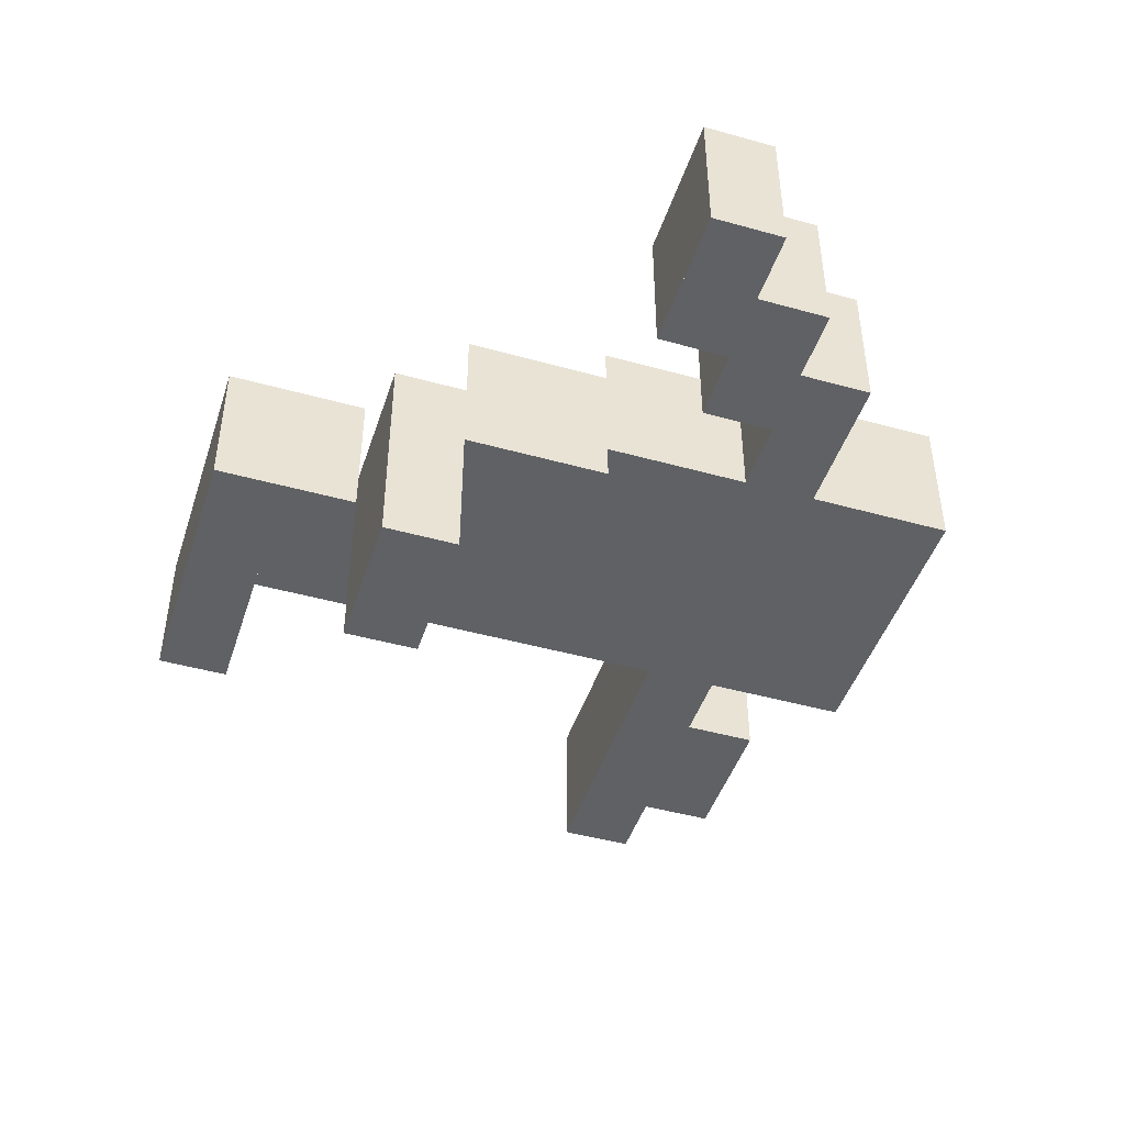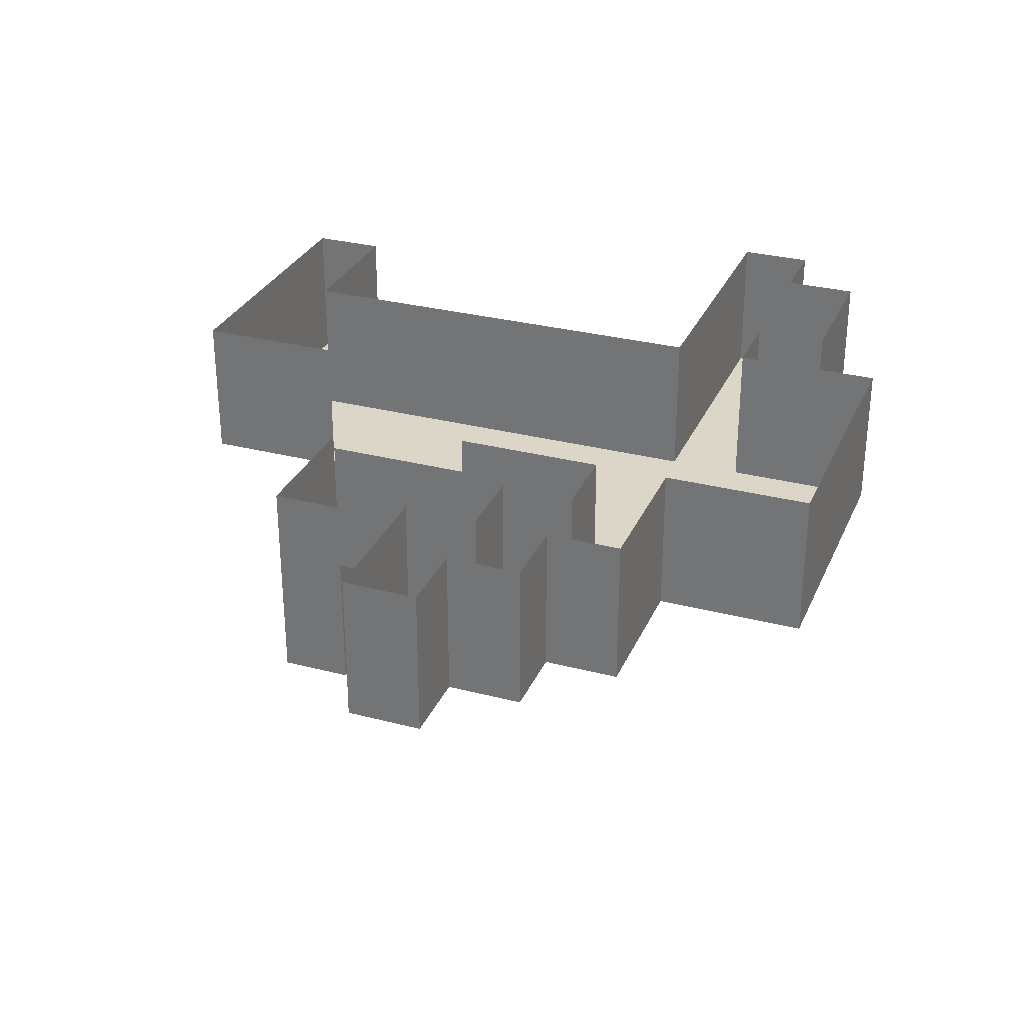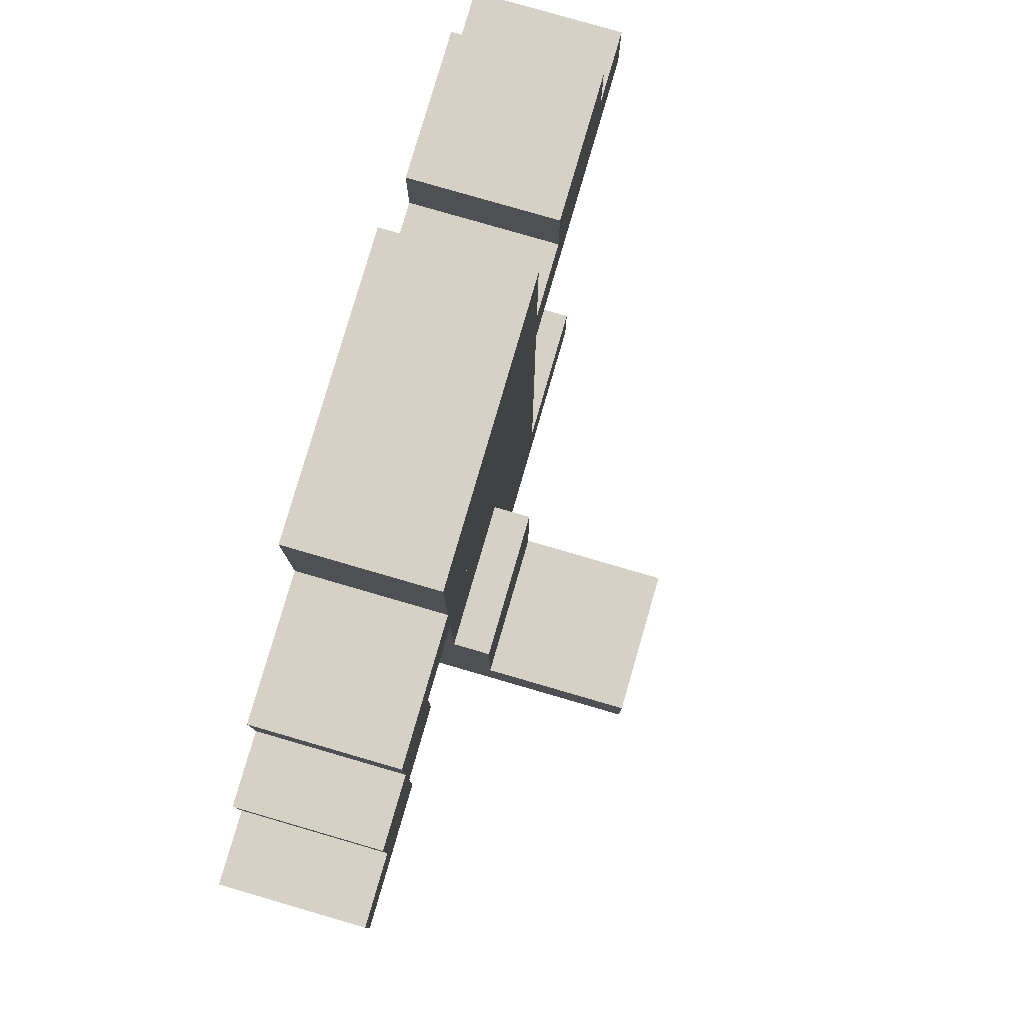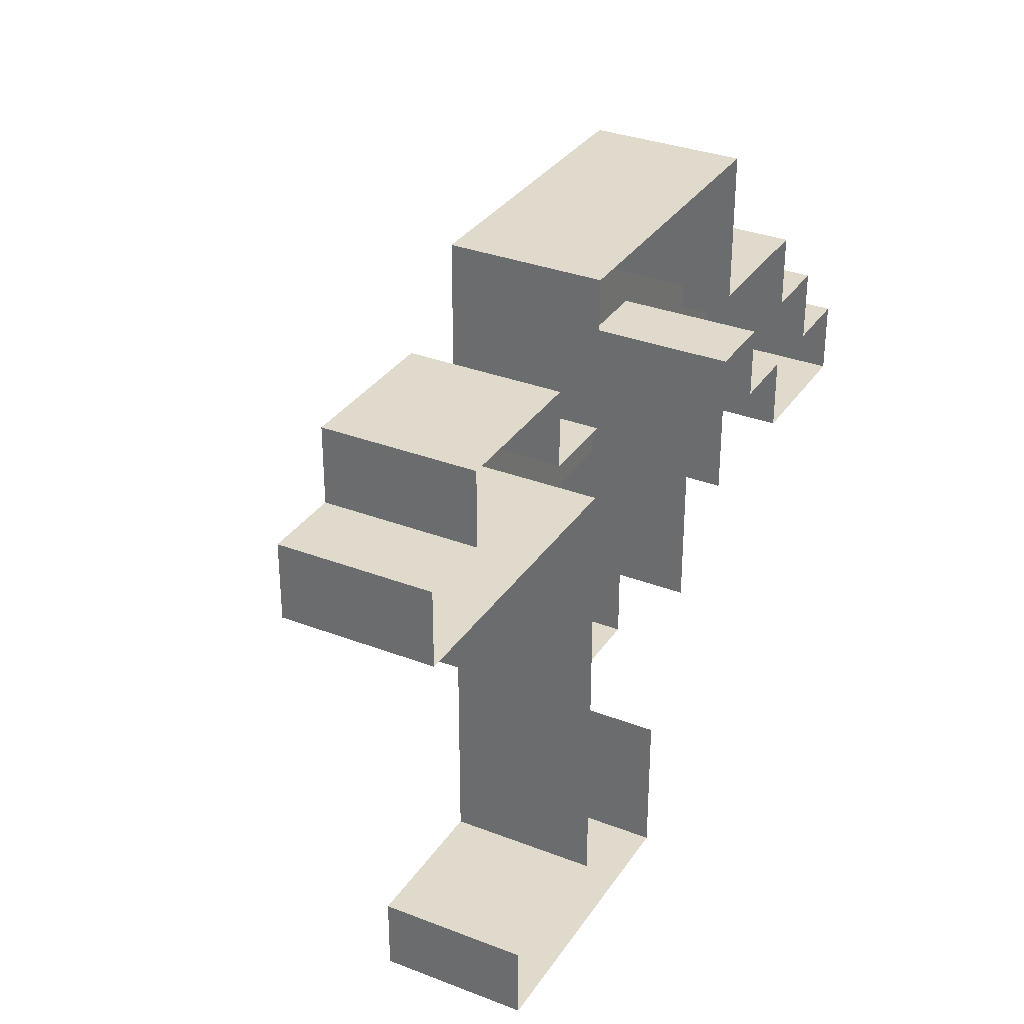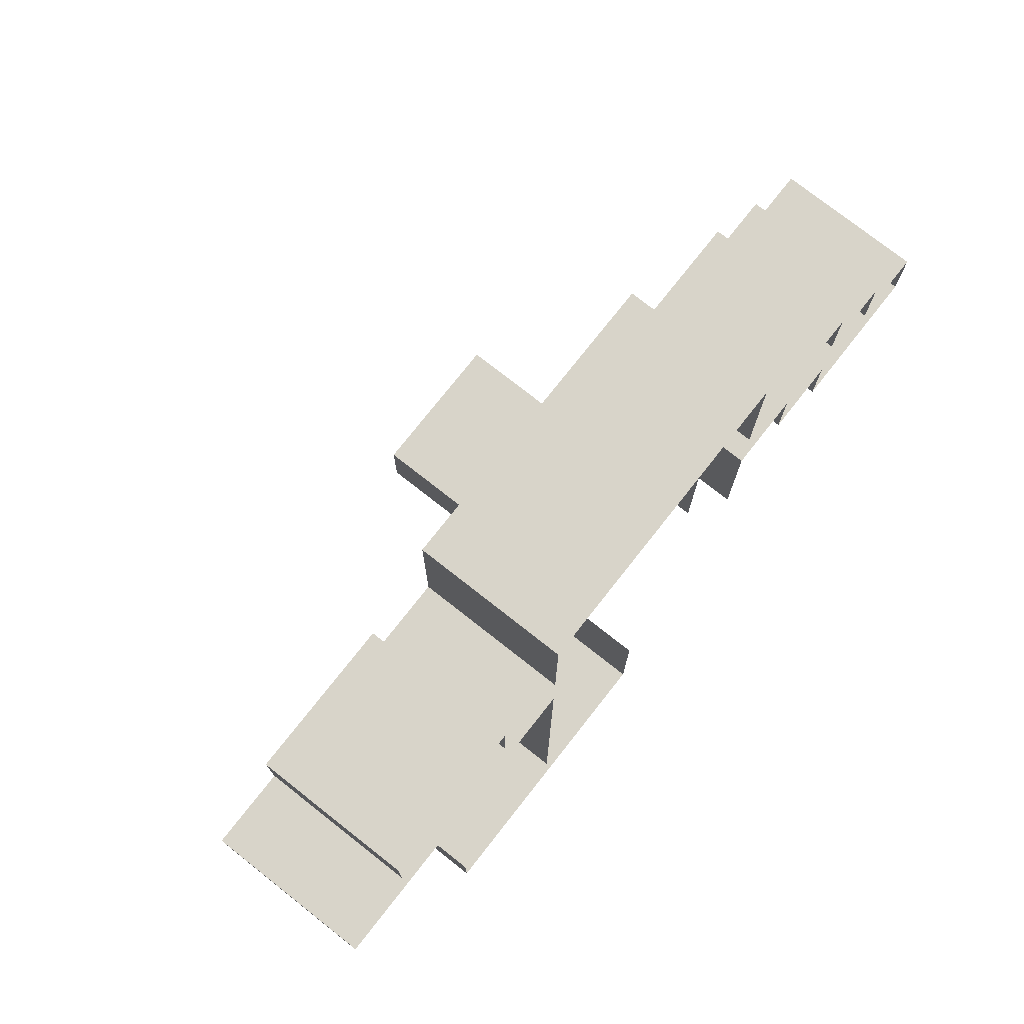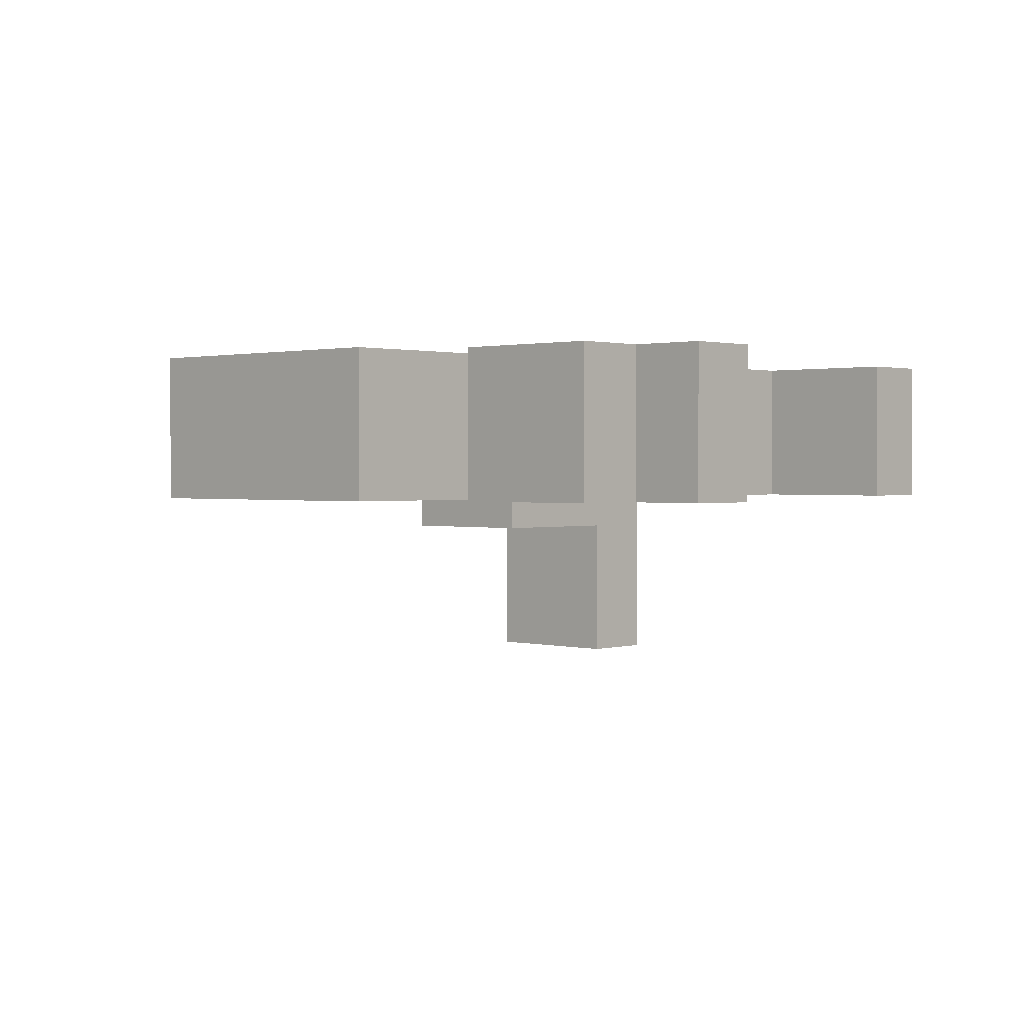
<metadata>
{"format":"obj","ext":"obj","renderer":"f3d","projection":"perspective","resolution":1024,"background":"white","views":[{"elev":-45.6,"azim":72.2,"up":"+Z"},{"elev":30.2,"azim":110.7,"up":"+Z"},{"elev":79.7,"azim":106.2,"up":"+Y"},{"elev":32.4,"azim":-61.7,"up":"+Y"},{"elev":75.7,"azim":-51.8,"up":"+Y"},{"elev":1.3,"azim":-136.6,"up":"+Z"}]}
</metadata>
<code>
o 1
v -1 5 2.5
v 3 5 2.5
v -1 4 2.5
v 3 5 2.5
v 3 4 2.5
v -1 4 2.5
v -4 4 2.5
v -2 4 2.5
v -4 3 2.5
v -2 4 2.5
v -2 3 2.5
v -4 3 2.5
v -1 4 2.5
v 3 4 2.5
v -1 3 2.5
v 3 4 2.5
v 3 3 2.5
v -1 3 2.5
v -5 3 2.5
v -3 3 2.5
v -5 2 2.5
v -3 3 2.5
v -3 2 2.5
v -5 2 2.5
v -3 3 2.5
v 5 3 2.5
v -3 2 2.5
v 5 3 2.5
v 5 2 2.5
v -3 2 2.5
v -1 2 2.5
v 3 2 2.5
v -1 1 2.5
v 3 2 2.5
v 3 1 2.5
v -1 1 2.5
v 4 2 2.5
v 6 2 2.5
v 4 1 2.5
v 6 2 2.5
v 6 1 2.5
v 4 1 2.5
v -1 1 2.5
v 3 1 2.5
v -1 0 2.5
v 3 1 2.5
v 3 0 2.5
v -1 0 2.5
v 5 1 2.5
v 7 1 2.5
v 5 0 2.5
v 7 1 2.5
v 7 0 2.5
v 5 0 2.5
v -1 0 2.5
v 1 0 2.5
v -1 -1 2.5
v 1 0 2.5
v 1 -1 2.5
v -1 -1 2.5
v 1 0 2
v 3 0 2
v 1 -1 2
v 3 0 2
v 3 -1 2
v 1 -1 2
v -1 -1 2.5
v 1 -1 2.5
v -1 -2 2.5
v 1 -1 2.5
v 1 -2 2.5
v -1 -2 2.5
v 1 -1 2
v 3 -1 2
v 1 -2 2
v 3 -1 2
v 3 -2 2
v 1 -2 2
v -1 -2 2.5
v 1 -2 2.5
v -1 -3 2.5
v 1 -2 2.5
v 1 -3 2.5
v -1 -3 2.5
v 1 -2 0
v 3 -2 0
v 1 -3 0
v 3 -2 0
v 3 -3 0
v 1 -3 0
v -1 -3 2.5
v 1 -3 2.5
v -1 -4 2.5
v 1 -3 2.5
v 1 -4 2.5
v -1 -4 2.5
v -3 -4 2.5
v 1 -4 2.5
v -3 -5 2.5
v 1 -4 2.5
v 1 -5 2.5
v -3 -5 2.5
v -1 4 2.5
v -1 4 4.5
v -1 5 2.5
v -1 4 4.5
v -1 5 4.5
v -1 5 2.5
v -4 3 2.5
v -4 3 4.5
v -4 4 2.5
v -4 3 4.5
v -4 4 4.5
v -4 4 2.5
v -1 3 2.5
v -1 3 4.5
v -1 4 2.5
v -1 3 4.5
v -1 4 4.5
v -1 4 2.5
v -5 2 2.5
v -5 2 4.5
v -5 3 2.5
v -5 2 4.5
v -5 3 4.5
v -5 3 2.5
v -1 1 2.5
v -1 1 4.5
v -1 2 2.5
v -1 1 4.5
v -1 2 4.5
v -1 2 2.5
v 4 1 2.5
v 4 1 4.5
v 4 2 2.5
v 4 1 4.5
v 4 2 4.5
v 4 2 2.5
v -1 0 2.5
v -1 0 4.5
v -1 1 2.5
v -1 0 4.5
v -1 1 4.5
v -1 1 2.5
v 5 0 2.5
v 5 0 4.5
v 5 1 2.5
v 5 0 4.5
v 5 1 4.5
v 5 1 2.5
v -1 -1 2.5
v -1 -1 4.5
v -1 0 2.5
v -1 -1 4.5
v -1 0 4.5
v -1 0 2.5
v 1 -1 2
v 1 -1 2.5
v 1 0 2
v 1 -1 2.5
v 1 0 2.5
v 1 0 2
v -1 -2 2.5
v -1 -2 4.5
v -1 -1 2.5
v -1 -2 4.5
v -1 -1 4.5
v -1 -1 2.5
v 1 -2 2
v 1 -2 2.5
v 1 -1 2
v 1 -2 2.5
v 1 -1 2.5
v 1 -1 2
v -1 -3 2.5
v -1 -3 4.5
v -1 -2 2.5
v -1 -3 4.5
v -1 -2 4.5
v -1 -2 2.5
v 1 -3 0
v 1 -3 2.5
v 1 -2 0
v 1 -3 2.5
v 1 -2 2.5
v 1 -2 0
v -1 -4 2.5
v -1 -4 4.5
v -1 -3 2.5
v -1 -4 4.5
v -1 -3 4.5
v -1 -3 2.5
v -3 -5 2.5
v -3 -5 4.5
v -3 -4 2.5
v -3 -5 4.5
v -3 -4 4.5
v -3 -4 2.5
v 3 5 2.5
v 3 5 4.5
v 3 4 2.5
v 3 5 4.5
v 3 4 4.5
v 3 4 2.5
v -2 4 2.5
v -2 4 4.5
v -2 3 2.5
v -2 4 4.5
v -2 3 4.5
v -2 3 2.5
v 3 4 2.5
v 3 4 4.5
v 3 3 2.5
v 3 4 4.5
v 3 3 4.5
v 3 3 2.5
v 5 3 2.5
v 5 3 4.5
v 5 2 2.5
v 5 3 4.5
v 5 2 4.5
v 5 2 2.5
v 3 2 2.5
v 3 2 4.5
v 3 1 2.5
v 3 2 4.5
v 3 1 4.5
v 3 1 2.5
v 6 2 2.5
v 6 2 4.5
v 6 1 2.5
v 6 2 4.5
v 6 1 4.5
v 6 1 2.5
v 3 1 2.5
v 3 1 4.5
v 3 0 2.5
v 3 1 4.5
v 3 0 4.5
v 3 0 2.5
v 7 1 2.5
v 7 1 4.5
v 7 0 2.5
v 7 1 4.5
v 7 0 4.5
v 7 0 2.5
v 3 0 2
v 3 0 4
v 3 -1 2
v 3 0 4
v 3 -1 4
v 3 -1 2
v 3 -1 2
v 3 -1 4
v 3 -2 2
v 3 -1 4
v 3 -2 4
v 3 -2 2
v 3 -2 0
v 3 -2 3
v 3 -3 0
v 3 -2 3
v 3 -3 3
v 3 -3 0
v 1 -3 2.5
v 1 -3 4.5
v 1 -4 2.5
v 1 -3 4.5
v 1 -4 4.5
v 1 -4 2.5
v 1 -4 2.5
v 1 -4 4.5
v 1 -5 2.5
v 1 -4 4.5
v 1 -5 4.5
v 1 -5 2.5
v -5 3 2.5
v -5 3 4.5
v -4 3 2.5
v -5 3 4.5
v -4 3 4.5
v -4 3 2.5
v -4 4 2.5
v -4 4 4.5
v -3 4 2.5
v -4 4 4.5
v -3 4 4.5
v -3 4 2.5
v -3 4 2.5
v -3 4 4.5
v -2 4 2.5
v -3 4 4.5
v -2 4 4.5
v -2 4 2.5
v -3 -4 2.5
v -3 -4 4.5
v -2 -4 2.5
v -3 -4 4.5
v -2 -4 4.5
v -2 -4 2.5
v -2 3 2.5
v -2 3 4.5
v -1 3 2.5
v -2 3 4.5
v -1 3 4.5
v -1 3 2.5
v -2 -4 2.5
v -2 -4 4.5
v -1 -4 2.5
v -2 -4 4.5
v -1 -4 4.5
v -1 -4 2.5
v -1 5 2.5
v -1 5 4.5
v 0 5 2.5
v -1 5 4.5
v 0 5 4.5
v 0 5 2.5
v 0 5 2.5
v 0 5 4.5
v 1 5 2.5
v 0 5 4.5
v 1 5 4.5
v 1 5 2.5
v 1 5 2.5
v 1 5 4.5
v 2 5 2.5
v 1 5 4.5
v 2 5 4.5
v 2 5 2.5
v 1 0 2
v 1 0 2.5
v 2 0 2
v 1 0 2.5
v 2 0 2.5
v 2 0 2
v 1 -2 0
v 1 -2 2
v 2 -2 0
v 1 -2 2
v 2 -2 2
v 2 -2 0
v 2 5 2.5
v 2 5 4.5
v 3 5 2.5
v 2 5 4.5
v 3 5 4.5
v 3 5 2.5
v 2 0 2
v 2 0 2.5
v 3 0 2
v 2 0 2.5
v 3 0 2.5
v 3 0 2
v 2 -2 0
v 2 -2 2
v 3 -2 0
v 2 -2 2
v 3 -2 2
v 3 -2 0
v 3 3 2.5
v 3 3 4.5
v 4 3 2.5
v 3 3 4.5
v 4 3 4.5
v 4 3 2.5
v 4 3 2.5
v 4 3 4.5
v 5 3 2.5
v 4 3 4.5
v 5 3 4.5
v 5 3 2.5
v 5 2 2.5
v 5 2 4.5
v 6 2 2.5
v 5 2 4.5
v 6 2 4.5
v 6 2 2.5
v 6 1 2.5
v 6 1 4.5
v 7 1 2.5
v 6 1 4.5
v 7 1 4.5
v 7 1 2.5
v -4 2 2.5
v -4 2 4.5
v -5 2 2.5
v -4 2 4.5
v -5 2 4.5
v -5 2 2.5
v -3 2 2.5
v -3 2 4.5
v -4 2 2.5
v -3 2 4.5
v -4 2 4.5
v -4 2 2.5
v -2 2 2.5
v -2 2 4.5
v -3 2 2.5
v -2 2 4.5
v -3 2 4.5
v -3 2 2.5
v -2 -5 2.5
v -2 -5 4.5
v -3 -5 2.5
v -2 -5 4.5
v -3 -5 4.5
v -3 -5 2.5
v -1 2 2.5
v -1 2 4.5
v -2 2 2.5
v -1 2 4.5
v -2 2 4.5
v -2 2 2.5
v -1 -5 2.5
v -1 -5 4.5
v -2 -5 2.5
v -1 -5 4.5
v -2 -5 4.5
v -2 -5 2.5
v 0 -5 2.5
v 0 -5 4.5
v -1 -5 2.5
v 0 -5 4.5
v -1 -5 4.5
v -1 -5 2.5
v 1 -5 2.5
v 1 -5 4.5
v 0 -5 2.5
v 1 -5 4.5
v 0 -5 4.5
v 0 -5 2.5
v 2 -3 0
v 2 -3 3
v 1 -3 0
v 2 -3 3
v 1 -3 3
v 1 -3 0
v 3 -3 0
v 3 -3 3
v 2 -3 0
v 3 -3 3
v 2 -3 3
v 2 -3 0
v 4 2 2.5
v 4 2 4.5
v 3 2 2.5
v 4 2 4.5
v 3 2 4.5
v 3 2 2.5
v 5 1 2.5
v 5 1 4.5
v 4 1 2.5
v 5 1 4.5
v 4 1 4.5
v 4 1 2.5
v 6 0 2.5
v 6 0 4.5
v 5 0 2.5
v 6 0 4.5
v 5 0 4.5
v 5 0 2.5
v 7 0 2.5
v 7 0 4.5
v 6 0 2.5
v 7 0 4.5
v 6 0 4.5
v 6 0 2.5
f 1 2 3
f 4 5 6
f 7 8 9
f 10 11 12
f 13 14 15
f 16 17 18
f 19 20 21
f 22 23 24
f 25 26 27
f 28 29 30
f 31 32 33
f 34 35 36
f 37 38 39
f 40 41 42
f 43 44 45
f 46 47 48
f 49 50 51
f 52 53 54
f 55 56 57
f 58 59 60
f 61 62 63
f 64 65 66
f 67 68 69
f 70 71 72
f 73 74 75
f 76 77 78
f 79 80 81
f 82 83 84
f 85 86 87
f 88 89 90
f 91 92 93
f 94 95 96
f 97 98 99
f 100 101 102
f 103 104 105
f 106 107 108
f 109 110 111
f 112 113 114
f 115 116 117
f 118 119 120
f 121 122 123
f 124 125 126
f 127 128 129
f 130 131 132
f 133 134 135
f 136 137 138
f 139 140 141
f 142 143 144
f 145 146 147
f 148 149 150
f 151 152 153
f 154 155 156
f 157 158 159
f 160 161 162
f 163 164 165
f 166 167 168
f 169 170 171
f 172 173 174
f 175 176 177
f 178 179 180
f 181 182 183
f 184 185 186
f 187 188 189
f 190 191 192
f 193 194 195
f 196 197 198
f 199 200 201
f 202 203 204
f 205 206 207
f 208 209 210
f 211 212 213
f 214 215 216
f 217 218 219
f 220 221 222
f 223 224 225
f 226 227 228
f 229 230 231
f 232 233 234
f 235 236 237
f 238 239 240
f 241 242 243
f 244 245 246
f 247 248 249
f 250 251 252
f 253 254 255
f 256 257 258
f 259 260 261
f 262 263 264
f 265 266 267
f 268 269 270
f 271 272 273
f 274 275 276
f 277 278 279
f 280 281 282
f 283 284 285
f 286 287 288
f 289 290 291
f 292 293 294
f 295 296 297
f 298 299 300
f 301 302 303
f 304 305 306
f 307 308 309
f 310 311 312
f 313 314 315
f 316 317 318
f 319 320 321
f 322 323 324
f 325 326 327
f 328 329 330
f 331 332 333
f 334 335 336
f 337 338 339
f 340 341 342
f 343 344 345
f 346 347 348
f 349 350 351
f 352 353 354
f 355 356 357
f 358 359 360
f 361 362 363
f 364 365 366
f 367 368 369
f 370 371 372
f 373 374 375
f 376 377 378
f 379 380 381
f 382 383 384
f 385 386 387
f 388 389 390
f 391 392 393
f 394 395 396
f 397 398 399
f 400 401 402
f 403 404 405
f 406 407 408
f 409 410 411
f 412 413 414
f 415 416 417
f 418 419 420
f 421 422 423
f 424 425 426
f 427 428 429
f 430 431 432
f 433 434 435
f 436 437 438
f 439 440 441
f 442 443 444
f 445 446 447
f 448 449 450
f 451 452 453
f 454 455 456
f 457 458 459
f 460 461 462
f 463 464 465
f 466 467 468

</code>
